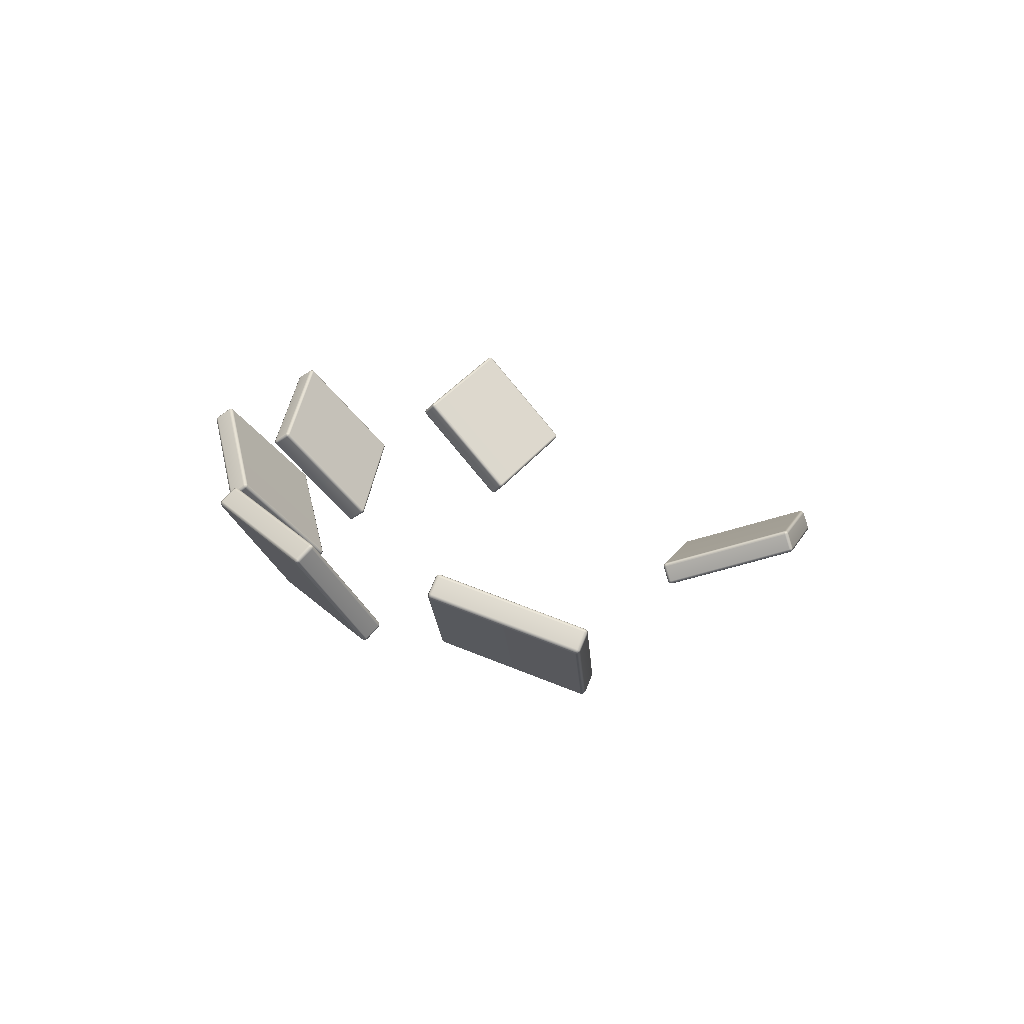
<metadata>
{"format":"obj","ext":"obj","renderer":"f3d","projection":"perspective","resolution":1024,"background":"white","views":[{"elev":21.3,"azim":-42.0,"up":"+Y"}]}
</metadata>
<code>
g Combined Mesh (root: scene) 16
v -67.05 65.18 62.84
v -67.09 65.23 62.78
v -67.16 65.28 62.81
v -67.14 65.22 62.91
v -64.25 63.75 67.59
v -70.3 68.91 65.89
v -70.32 68.97 65.79
v -70.33 69.02 65.93
v -70.34 69.04 65.85
v -67.49 67.48 70.63
v -67.52 67.58 70.68
v -64.33 63.79 67.65
v -67.41 67.49 70.72
v -67.45 67.56 70.74
v -64.25 63.79 67.73
v -64.2 63.75 67.67
v -67.16 65.28 62.81
v -67.09 65.23 62.78
v -67.03 65.29 62.73
v -67.11 65.37 62.75
v -70.32 68.97 65.79
v -66.64 65.87 62.63
v -66.56 65.79 62.61
v -66.55 65.93 62.64
v -66.51 65.86 62.62
v -69.8 69.56 65.61
v -69.71 69.63 65.63
v -70.27 69.06 65.73
v -69.84 69.62 65.7
v -69.76 69.67 65.69
v -70.31 69.12 65.83
v -70.34 69.04 65.85
v -67.03 65.29 62.73
v -67.09 65.23 62.78
v -67.05 65.18 62.84
v -66.96 65.23 62.8
v -66.56 65.79 62.61
v -64.15 63.8 67.55
v -64.25 63.75 67.59
v -66.49 65.73 62.67
v -64.12 63.8 67.66
v -64.2 63.75 67.67
v -63.68 64.3 67.42
v -63.65 64.3 67.53
v -63.63 64.4 67.43
v -63.62 64.38 67.51
v -66.44 65.84 62.68
v -66.51 65.86 62.62
v -66.55 65.93 62.64
v -66.51 65.86 62.62
v -66.44 65.84 62.68
v -66.47 65.94 62.73
v -69.71 69.63 65.63
v -63.66 64.51 67.47
v -63.63 64.4 67.43
v -69.63 69.63 65.71
v -63.64 64.45 67.57
v -63.62 64.38 67.51
v -66.82 68.2 70.45
v -66.8 68.14 70.55
v -66.91 68.24 70.52
v -66.87 68.19 70.58
v -69.71 69.67 65.77
v -69.76 69.67 65.69
v -64.12 63.8 67.66
v -64.2 63.75 67.67
v -64.25 63.79 67.73
v -64.16 63.86 67.75
v -63.65 64.3 67.53
v -67.32 67.55 70.73
v -67.41 67.49 70.72
v -63.69 64.36 67.63
v -67.4 67.63 70.75
v -67.45 67.56 70.74
v -66.85 68.05 70.61
v -66.93 68.13 70.63
v -66.8 68.14 70.55
v -66.87 68.19 70.58
v -63.64 64.45 67.57
v -63.62 64.38 67.51
v -67.4 67.63 70.75
v -67.45 67.56 70.74
v -67.52 67.58 70.68
v -67.47 67.69 70.69
v -66.93 68.13 70.63
v -70.28 69.12 65.94
v -70.33 69.02 65.93
v -67 68.19 70.56
v -70.31 69.12 65.83
v -70.34 69.04 65.85
v -69.81 69.62 65.81
v -69.84 69.62 65.7
v -69.71 69.67 65.77
v -69.76 69.67 65.69
v -66.91 68.24 70.52
v -66.87 68.19 70.58
v -47.66 60.5 33.92
v -47.6 60.55 33.87
v -47.64 60.62 33.82
v -47.73 60.56 33.85
v -51.89 58.92 37.4
v -50.89 64.94 32.01
v -50.79 64.99 31.97
v -50.93 65.04 32
v -50.84 65.07 31.97
v -55.11 63.36 35.49
v -55.16 63.47 35.49
v -51.96 58.98 37.33
v -55.18 63.35 35.59
v -55.2 63.44 35.56
v -52.02 58.98 37.43
v -51.95 58.93 37.46
v -47.64 60.62 33.82
v -47.6 60.55 33.87
v -47.54 60.59 33.93
v -47.57 60.69 33.87
v -50.79 64.99 31.97
v -47.3 61.09 34.37
v -47.27 61 34.43
v -47.29 61.14 34.48
v -47.27 61.06 34.5
v -50.45 65.47 32.53
v -50.44 65.52 32.63
v -50.72 65.07 32.02
v -50.54 65.54 32.52
v -50.51 65.57 32.6
v -50.81 65.14 32.02
v -50.84 65.07 31.97
v -47.54 60.59 33.93
v -47.6 60.55 33.87
v -47.66 60.5 33.92
v -47.59 60.53 34.01
v -47.27 61 34.43
v -51.82 58.95 37.49
v -51.89 58.92 37.4
v -47.33 60.94 34.51
v -51.92 58.96 37.54
v -51.95 58.93 37.46
v -51.56 59.36 37.99
v -51.66 59.36 38.04
v -51.54 59.45 38.06
v -51.62 59.43 38.09
v -47.31 61.03 34.57
v -47.27 61.06 34.5
v -47.29 61.14 34.48
v -47.27 61.06 34.5
v -47.31 61.03 34.57
v -47.35 61.14 34.57
v -50.44 65.52 32.63
v -51.58 59.56 38.05
v -51.54 59.45 38.06
v -50.51 65.52 32.73
v -51.68 59.5 38.09
v -51.62 59.43 38.09
v -54.73 63.94 36.21
v -54.83 63.88 36.24
v -54.81 63.99 36.15
v -54.87 63.94 36.19
v -50.58 65.57 32.66
v -50.51 65.57 32.6
v -51.92 58.96 37.54
v -51.95 58.93 37.46
v -52.02 58.98 37.43
v -52.02 59.03 37.53
v -51.66 59.36 38.04
v -55.17 63.4 35.69
v -55.18 63.35 35.59
v -51.75 59.43 38.04
v -55.19 63.5 35.63
v -55.2 63.44 35.56
v -54.9 63.81 36.19
v -54.93 63.9 36.13
v -54.83 63.88 36.24
v -54.87 63.94 36.19
v -51.68 59.5 38.09
v -51.62 59.43 38.09
v -55.19 63.5 35.63
v -55.2 63.44 35.56
v -55.16 63.47 35.49
v -55.14 63.56 35.55
v -54.93 63.9 36.13
v -50.91 65.14 32.07
v -50.93 65.04 32
v -54.87 63.96 36.05
v -50.81 65.14 32.02
v -50.84 65.07 31.97
v -50.65 65.54 32.57
v -50.54 65.54 32.52
v -50.58 65.57 32.66
v -50.51 65.57 32.6
v -54.81 63.99 36.15
v -54.87 63.94 36.19
v -56.02 61.89 37.96
v -55.98 61.95 37.89
v -56.04 62.01 37.86
v -56.12 61.95 37.92
v -58.65 60 42.65
v -59.96 66.13 37.46
v -59.88 66.2 37.4
v -60 66.24 37.48
v -59.94 66.26 37.42
v -62.58 64.24 42.15
v -62.63 64.35 42.17
v -58.74 60.05 42.61
v -62.61 64.23 42.27
v -62.64 64.31 42.25
v -58.77 60.04 42.73
v -58.69 60 42.73
v -56.04 62.01 37.86
v -55.98 61.95 37.89
v -55.91 61.99 37.93
v -55.96 62.08 37.88
v -59.88 66.2 37.4
v -55.56 62.5 38.28
v -55.5 62.41 38.32
v -55.51 62.55 38.37
v -55.48 62.47 38.39
v -59.39 66.69 37.82
v -59.35 66.74 37.91
v -59.8 66.27 37.42
v -59.49 66.75 37.85
v -59.43 66.78 37.91
v -59.89 66.34 37.45
v -59.94 66.26 37.42
v -55.91 61.99 37.93
v -55.98 61.95 37.89
v -56.02 61.89 37.96
v -55.93 61.92 38.02
v -55.5 62.41 38.32
v -58.56 60.03 42.71
v -58.65 60 42.65
v -55.52 62.34 38.41
v -58.63 60.03 42.79
v -58.69 60 42.73
v -58.15 60.45 43.1
v -58.23 60.44 43.19
v -58.12 60.54 43.16
v -58.18 60.52 43.22
v -55.49 62.43 38.47
v -55.48 62.47 38.39
v -55.51 62.55 38.37
v -55.48 62.47 38.39
v -55.49 62.43 38.47
v -55.54 62.54 38.49
v -59.35 66.74 37.91
v -58.16 60.65 43.18
v -58.12 60.54 43.16
v -59.38 66.73 38.03
v -58.24 60.58 43.24
v -58.18 60.52 43.22
v -62 64.83 42.72
v -62.08 64.77 42.78
v -62.1 64.89 42.68
v -62.14 64.83 42.75
v -59.47 66.78 37.99
v -59.43 66.78 37.91
v -58.63 60.03 42.79
v -58.69 60 42.73
v -58.77 60.04 42.73
v -58.73 60.09 42.82
v -58.23 60.44 43.19
v -62.56 64.28 42.36
v -62.61 64.23 42.27
v -58.32 60.51 43.22
v -62.62 64.37 42.32
v -62.64 64.31 42.25
v -62.16 64.7 42.76
v -62.21 64.79 42.71
v -62.08 64.77 42.78
v -62.14 64.83 42.75
v -58.24 60.58 43.24
v -58.18 60.52 43.22
v -62.62 64.37 42.32
v -62.64 64.31 42.25
v -62.63 64.35 42.17
v -62.6 64.44 42.23
v -62.21 64.79 42.71
v -59.97 66.33 37.54
v -60 66.24 37.48
v -62.19 64.86 42.62
v -59.89 66.34 37.45
v -59.94 66.26 37.42
v -59.56 66.75 37.93
v -59.49 66.75 37.85
v -59.47 66.78 37.99
v -59.43 66.78 37.91
v -62.1 64.89 42.68
v -62.14 64.83 42.75
v -35.14 58.25 34.35
v -35.06 58.3 34.33
v -35.07 58.35 34.26
v -35.17 58.3 34.25
v -40.52 57.04 35.77
v -37.01 62.46 30.81
v -36.91 62.51 30.82
v -37.04 62.56 30.78
v -36.96 62.58 30.79
v -42.4 61.25 32.23
v -42.43 61.36 32.2
v -40.56 57.09 35.67
v -42.5 61.26 32.29
v -42.51 61.34 32.25
v -40.66 57.1 35.73
v -40.61 57.05 35.79
v -35.07 58.35 34.26
v -35.06 58.3 34.33
v -35.03 58.34 34.4
v -35.02 58.43 34.33
v -36.91 62.51 30.82
v -34.99 58.88 34.86
v -34.99 58.8 34.93
v -35.02 58.94 34.95
v -35.01 58.86 34.99
v -36.83 63.04 31.42
v -36.86 63.1 31.51
v -36.86 62.59 30.89
v -36.9 63.11 31.36
v -36.91 63.15 31.45
v -36.94 62.65 30.83
v -36.96 62.58 30.79
v -35.03 58.34 34.4
v -35.06 58.3 34.33
v -35.14 58.25 34.35
v -35.12 58.29 34.45
v -34.99 58.8 34.93
v -40.5 57.08 35.88
v -40.52 57.04 35.77
v -35.08 58.74 34.98
v -40.62 57.09 35.88
v -40.61 57.05 35.79
v -40.47 57.54 36.41
v -40.58 57.55 36.41
v -40.48 57.64 36.46
v -40.56 57.62 36.45
v -35.09 58.84 35.04
v -35.01 58.86 34.99
v -35.02 58.94 34.95
v -35.01 58.86 34.99
v -35.09 58.84 35.04
v -35.12 58.95 35.01
v -36.86 63.1 31.51
v -40.51 57.74 36.43
v -40.48 57.64 36.46
v -36.96 63.11 31.57
v -40.61 57.69 36.42
v -40.56 57.62 36.45
v -42.35 61.9 32.99
v -42.45 61.85 32.98
v -42.38 61.95 32.89
v -42.46 61.9 32.91
v -37 63.16 31.47
v -36.91 63.15 31.45
v -40.62 57.09 35.88
v -40.61 57.05 35.79
v -40.66 57.1 35.73
v -40.69 57.16 35.82
v -40.58 57.55 36.41
v -42.53 61.32 32.38
v -42.5 61.26 32.29
v -40.66 57.61 36.35
v -42.53 61.4 32.31
v -42.51 61.34 32.25
v -42.5 61.77 32.91
v -42.49 61.86 32.84
v -42.45 61.85 32.98
v -42.46 61.9 32.91
v -40.61 57.69 36.42
v -40.56 57.62 36.45
v -42.53 61.4 32.31
v -42.51 61.34 32.25
v -42.43 61.36 32.2
v -42.44 61.46 32.26
v -42.49 61.86 32.84
v -37.05 62.66 30.83
v -37.04 62.56 30.78
v -42.4 61.91 32.79
v -36.94 62.65 30.83
v -36.96 62.58 30.79
v -37.02 63.12 31.36
v -36.9 63.11 31.36
v -37 63.16 31.47
v -36.91 63.15 31.45
v -42.38 61.95 32.89
v -42.46 61.9 32.91
v -65.45 63.38 50.59
v -65.44 63.41 50.51
v -65.51 63.47 50.49
v -65.55 63.43 50.59
v -65.91 62.67 56.23
v -69.04 67.93 50.88
v -69 67.97 50.78
v -69.07 68.04 50.89
v -69.04 68.05 50.8
v -69.49 67.22 56.51
v -69.52 67.33 56.53
v -66 62.72 56.23
v -69.47 67.23 56.63
v -69.5 67.32 56.61
v -65.98 62.74 56.34
v -65.91 62.68 56.32
v -65.51 63.47 50.49
v -65.44 63.41 50.51
v -65.36 63.45 50.5
v -65.42 63.54 50.46
v -69 67.97 50.78
v -64.87 63.96 50.56
v -64.81 63.87 50.6
v -64.79 64.02 50.62
v -64.76 63.94 50.63
v -68.36 68.46 50.85
v -68.28 68.52 50.9
v -68.91 68.04 50.75
v -68.43 68.54 50.9
v -68.35 68.57 50.93
v -68.98 68.12 50.8
v -69.04 68.05 50.8
v -65.36 63.45 50.5
v -65.44 63.41 50.51
v -65.45 63.38 50.59
v -65.34 63.4 50.6
v -64.81 63.87 50.6
v -65.79 62.7 56.24
v -65.91 62.67 56.23
v -64.79 63.83 50.7
v -65.83 62.72 56.35
v -65.91 62.68 56.32
v -65.24 63.12 56.34
v -65.28 63.14 56.45
v -65.19 63.21 56.36
v -65.22 63.21 56.44
v -64.74 63.92 50.72
v -64.76 63.94 50.63
v -64.79 64.02 50.62
v -64.76 63.94 50.63
v -64.74 63.92 50.72
v -64.77 64.03 50.73
v -68.28 68.52 50.9
v -65.22 63.32 56.37
v -65.19 63.21 56.36
v -68.26 68.53 51.02
v -65.26 63.29 56.47
v -65.22 63.21 56.44
v -68.71 67.82 56.65
v -68.75 67.78 56.75
v -68.81 67.88 56.65
v -68.82 67.84 56.73
v -68.36 68.59 51.02
v -68.35 68.57 50.93
v -65.83 62.72 56.35
v -65.91 62.68 56.32
v -65.98 62.74 56.34
v -65.9 62.79 56.4
v -65.28 63.14 56.45
v -69.39 67.29 56.68
v -69.47 67.23 56.63
v -65.35 63.22 56.49
v -69.45 67.38 56.65
v -69.5 67.32 56.61
v -68.84 67.71 56.78
v -68.9 67.8 56.74
v -68.75 67.78 56.75
v -68.82 67.84 56.73
v -65.26 63.29 56.47
v -65.22 63.21 56.44
v -69.45 67.38 56.65
v -69.5 67.32 56.61
v -69.52 67.33 56.53
v -69.47 67.43 56.54
v -68.9 67.8 56.74
v -69.02 68.14 50.91
v -69.07 68.04 50.89
v -68.92 67.85 56.64
v -68.98 68.12 50.8
v -69.04 68.05 50.8
v -68.47 68.56 51
v -68.43 68.54 50.9
v -68.36 68.59 51.02
v -68.35 68.57 50.93
v -68.81 67.88 56.65
v -68.82 67.84 56.73
v -41.17 61.89 59.13
v -41.11 61.88 59.06
v -41.14 61.83 58.99
v -41.23 61.81 59.07
v -45.83 63.02 62.21
v -44.5 59.84 54.84
v -44.42 59.86 54.76
v -44.56 59.85 54.74
v -44.48 59.85 54.7
v -49.16 60.97 57.92
v -49.22 60.98 57.82
v -45.89 62.94 62.15
v -49.25 61.04 57.96
v -49.28 61.02 57.88
v -45.97 63 62.19
v -45.91 63.05 62.23
v -41.14 61.83 58.99
v -41.11 61.88 59.06
v -41.08 61.96 59.03
v -41.11 61.92 58.93
v -44.42 59.86 54.76
v -41.14 62.56 58.65
v -41.11 62.61 58.75
v -41.18 62.67 58.63
v -41.14 62.68 58.71
v -44.41 60.59 54.42
v -44.45 60.7 54.4
v -44.38 59.95 54.7
v -44.51 60.57 54.36
v -44.52 60.66 54.35
v -44.48 59.92 54.64
v -44.48 59.85 54.7
v -41.08 61.96 59.03
v -41.11 61.88 59.06
v -41.17 61.89 59.13
v -41.15 62 59.12
v -41.11 62.61 58.75
v -45.81 63.13 62.2
v -45.83 63.02 62.21
v -41.17 62.64 58.84
v -45.92 63.14 62.23
v -45.91 63.05 62.23
v -45.83 63.77 61.92
v -45.95 63.78 61.95
v -45.86 63.86 61.85
v -45.94 63.85 61.89
v -41.2 62.73 58.77
v -41.14 62.68 58.71
v -41.18 62.67 58.63
v -41.14 62.68 58.71
v -41.2 62.73 58.77
v -41.27 62.73 58.67
v -44.45 60.7 54.4
v -45.93 63.86 61.75
v -45.86 63.86 61.85
v -44.54 60.76 54.44
v -46.01 63.84 61.83
v -45.94 63.85 61.89
v -49.2 61.89 57.52
v -49.28 61.87 57.6
v -49.26 61.81 57.46
v -49.32 61.82 57.53
v -44.6 60.68 54.38
v -44.52 60.66 54.35
v -45.92 63.14 62.23
v -45.91 63.05 62.23
v -45.97 63 62.19
v -46.01 63.11 62.17
v -45.95 63.78 61.95
v -49.29 61.14 57.94
v -49.25 61.04 57.96
v -46.04 63.75 61.89
v -49.31 61.1 57.84
v -49.28 61.02 57.88
v -49.32 61.78 57.66
v -49.34 61.74 57.56
v -49.28 61.87 57.6
v -49.32 61.82 57.53
v -46.01 63.84 61.83
v -45.94 63.85 61.89
v -49.31 61.1 57.84
v -49.28 61.02 57.88
v -49.22 60.98 57.82
v -49.25 61.06 57.75
v -49.34 61.74 57.56
v -44.59 59.93 54.67
v -44.56 59.85 54.74
v -49.28 61.7 57.47
v -44.48 59.92 54.64
v -44.48 59.85 54.7
v -44.62 60.57 54.39
v -44.51 60.57 54.36
v -44.6 60.68 54.38
v -44.52 60.66 54.35
v -49.26 61.81 57.46
v -49.32 61.82 57.53
g Combined Mesh (root: scene) 16_0
f 3 2 1
f 4 3 1
f 1 5 4
f 4 6 3
f 6 7 3
f 6 8 7
f 8 9 7
f 8 6 10
f 6 4 10
f 11 8 10
f 5 12 4
f 4 12 10
f 10 13 11
f 13 10 12
f 13 14 11
f 15 13 12
f 12 5 15
f 5 16 15
f 19 18 17
f 20 19 17
f 17 21 20
f 20 22 19
f 22 23 19
f 22 24 23
f 24 25 23
f 22 26 24
f 26 22 20
f 26 27 24
f 21 28 20
f 28 26 20
f 26 29 27
f 29 26 28
f 29 30 27
f 31 29 28
f 28 21 31
f 21 32 31
f 35 34 33
f 36 35 33
f 33 37 36
f 36 38 35
f 38 39 35
f 37 40 36
f 36 40 38
f 38 41 39
f 41 42 39
f 38 43 41
f 40 43 38
f 43 44 41
f 43 45 44
f 45 43 40
f 45 46 44
f 47 45 40
f 40 37 47
f 37 48 47
f 51 50 49
f 52 51 49
f 49 53 52
f 52 54 51
f 54 55 51
f 53 56 52
f 52 56 54
f 54 57 55
f 57 58 55
f 54 59 57
f 56 59 54
f 59 60 57
f 59 61 60
f 59 56 61
f 61 62 60
f 56 63 61
f 56 53 63
f 53 64 63
f 67 66 65
f 68 67 65
f 65 69 68
f 68 70 67
f 70 71 67
f 69 72 68
f 68 72 70
f 70 73 71
f 73 74 71
f 70 75 73
f 72 75 70
f 75 76 73
f 75 77 76
f 77 75 72
f 77 78 76
f 79 77 72
f 72 69 79
f 69 80 79
f 83 82 81
f 84 83 81
f 81 85 84
f 84 86 83
f 86 87 83
f 85 88 84
f 84 88 86
f 86 89 87
f 89 90 87
f 86 91 89
f 88 91 86
f 91 92 89
f 91 93 92
f 93 91 88
f 93 94 92
f 95 93 88
f 88 85 95
f 85 96 95
g Combined Mesh (root: scene) 16_1
f 99 98 97
f 100 99 97
f 97 101 100
f 100 102 99
f 102 103 99
f 102 104 103
f 104 105 103
f 104 102 106
f 102 100 106
f 107 104 106
f 101 108 100
f 100 108 106
f 106 109 107
f 109 106 108
f 109 110 107
f 111 109 108
f 108 101 111
f 101 112 111
f 115 114 113
f 116 115 113
f 113 117 116
f 116 118 115
f 118 119 115
f 118 120 119
f 120 121 119
f 118 122 120
f 122 118 116
f 122 123 120
f 117 124 116
f 124 122 116
f 122 125 123
f 125 122 124
f 125 126 123
f 127 125 124
f 124 117 127
f 117 128 127
f 131 130 129
f 132 131 129
f 129 133 132
f 132 134 131
f 134 135 131
f 133 136 132
f 132 136 134
f 134 137 135
f 137 138 135
f 134 139 137
f 136 139 134
f 139 140 137
f 139 141 140
f 141 139 136
f 141 142 140
f 143 141 136
f 136 133 143
f 133 144 143
f 147 146 145
f 148 147 145
f 145 149 148
f 148 150 147
f 150 151 147
f 149 152 148
f 148 152 150
f 150 153 151
f 153 154 151
f 150 155 153
f 152 155 150
f 155 156 153
f 155 157 156
f 155 152 157
f 157 158 156
f 152 159 157
f 152 149 159
f 149 160 159
f 163 162 161
f 164 163 161
f 161 165 164
f 164 166 163
f 166 167 163
f 165 168 164
f 164 168 166
f 166 169 167
f 169 170 167
f 166 171 169
f 168 171 166
f 171 172 169
f 171 173 172
f 173 171 168
f 173 174 172
f 175 173 168
f 168 165 175
f 165 176 175
f 179 178 177
f 180 179 177
f 177 181 180
f 180 182 179
f 182 183 179
f 181 184 180
f 180 184 182
f 182 185 183
f 185 186 183
f 182 187 185
f 184 187 182
f 187 188 185
f 187 189 188
f 189 187 184
f 189 190 188
f 191 189 184
f 184 181 191
f 181 192 191
g Combined Mesh (root: scene) 16_2
f 195 194 193
f 196 195 193
f 193 197 196
f 196 198 195
f 198 199 195
f 198 200 199
f 200 201 199
f 200 198 202
f 198 196 202
f 203 200 202
f 197 204 196
f 196 204 202
f 202 205 203
f 205 202 204
f 205 206 203
f 207 205 204
f 204 197 207
f 197 208 207
f 211 210 209
f 212 211 209
f 209 213 212
f 212 214 211
f 214 215 211
f 214 216 215
f 216 217 215
f 214 218 216
f 218 214 212
f 218 219 216
f 213 220 212
f 220 218 212
f 218 221 219
f 221 218 220
f 221 222 219
f 223 221 220
f 220 213 223
f 213 224 223
f 227 226 225
f 228 227 225
f 225 229 228
f 228 230 227
f 230 231 227
f 229 232 228
f 228 232 230
f 230 233 231
f 233 234 231
f 230 235 233
f 232 235 230
f 235 236 233
f 235 237 236
f 237 235 232
f 237 238 236
f 239 237 232
f 232 229 239
f 229 240 239
f 243 242 241
f 244 243 241
f 241 245 244
f 244 246 243
f 246 247 243
f 245 248 244
f 244 248 246
f 246 249 247
f 249 250 247
f 246 251 249
f 248 251 246
f 251 252 249
f 251 253 252
f 251 248 253
f 253 254 252
f 248 255 253
f 248 245 255
f 245 256 255
f 259 258 257
f 260 259 257
f 257 261 260
f 260 262 259
f 262 263 259
f 261 264 260
f 260 264 262
f 262 265 263
f 265 266 263
f 262 267 265
f 264 267 262
f 267 268 265
f 267 269 268
f 269 267 264
f 269 270 268
f 271 269 264
f 264 261 271
f 261 272 271
f 275 274 273
f 276 275 273
f 273 277 276
f 276 278 275
f 278 279 275
f 277 280 276
f 276 280 278
f 278 281 279
f 281 282 279
f 278 283 281
f 280 283 278
f 283 284 281
f 283 285 284
f 285 283 280
f 285 286 284
f 287 285 280
f 280 277 287
f 277 288 287
g Combined Mesh (root: scene) 16_3
f 291 290 289
f 292 291 289
f 289 293 292
f 292 294 291
f 294 295 291
f 294 296 295
f 296 297 295
f 296 294 298
f 294 292 298
f 299 296 298
f 293 300 292
f 292 300 298
f 298 301 299
f 301 298 300
f 301 302 299
f 303 301 300
f 300 293 303
f 293 304 303
f 307 306 305
f 308 307 305
f 305 309 308
f 308 310 307
f 310 311 307
f 310 312 311
f 312 313 311
f 310 314 312
f 314 310 308
f 314 315 312
f 309 316 308
f 316 314 308
f 314 317 315
f 317 314 316
f 317 318 315
f 319 317 316
f 316 309 319
f 309 320 319
f 323 322 321
f 324 323 321
f 321 325 324
f 324 326 323
f 326 327 323
f 325 328 324
f 324 328 326
f 326 329 327
f 329 330 327
f 326 331 329
f 328 331 326
f 331 332 329
f 331 333 332
f 333 331 328
f 333 334 332
f 335 333 328
f 328 325 335
f 325 336 335
f 339 338 337
f 340 339 337
f 337 341 340
f 340 342 339
f 342 343 339
f 341 344 340
f 340 344 342
f 342 345 343
f 345 346 343
f 342 347 345
f 344 347 342
f 347 348 345
f 347 349 348
f 347 344 349
f 349 350 348
f 344 351 349
f 344 341 351
f 341 352 351
f 355 354 353
f 356 355 353
f 353 357 356
f 356 358 355
f 358 359 355
f 357 360 356
f 356 360 358
f 358 361 359
f 361 362 359
f 358 363 361
f 360 363 358
f 363 364 361
f 363 365 364
f 365 363 360
f 365 366 364
f 367 365 360
f 360 357 367
f 357 368 367
f 371 370 369
f 372 371 369
f 369 373 372
f 372 374 371
f 374 375 371
f 373 376 372
f 372 376 374
f 374 377 375
f 377 378 375
f 374 379 377
f 376 379 374
f 379 380 377
f 379 381 380
f 381 379 376
f 381 382 380
f 383 381 376
f 376 373 383
f 373 384 383
g Combined Mesh (root: scene) 16_4
f 387 386 385
f 388 387 385
f 385 389 388
f 388 390 387
f 390 391 387
f 390 392 391
f 392 393 391
f 392 390 394
f 390 388 394
f 395 392 394
f 389 396 388
f 388 396 394
f 394 397 395
f 397 394 396
f 397 398 395
f 399 397 396
f 396 389 399
f 389 400 399
f 403 402 401
f 404 403 401
f 401 405 404
f 404 406 403
f 406 407 403
f 406 408 407
f 408 409 407
f 406 410 408
f 410 406 404
f 410 411 408
f 405 412 404
f 412 410 404
f 410 413 411
f 413 410 412
f 413 414 411
f 415 413 412
f 412 405 415
f 405 416 415
f 419 418 417
f 420 419 417
f 417 421 420
f 420 422 419
f 422 423 419
f 421 424 420
f 420 424 422
f 422 425 423
f 425 426 423
f 422 427 425
f 424 427 422
f 427 428 425
f 427 429 428
f 429 427 424
f 429 430 428
f 431 429 424
f 424 421 431
f 421 432 431
f 435 434 433
f 436 435 433
f 433 437 436
f 436 438 435
f 438 439 435
f 437 440 436
f 436 440 438
f 438 441 439
f 441 442 439
f 438 443 441
f 440 443 438
f 443 444 441
f 443 445 444
f 443 440 445
f 445 446 444
f 440 447 445
f 440 437 447
f 437 448 447
f 451 450 449
f 452 451 449
f 449 453 452
f 452 454 451
f 454 455 451
f 453 456 452
f 452 456 454
f 454 457 455
f 457 458 455
f 454 459 457
f 456 459 454
f 459 460 457
f 459 461 460
f 461 459 456
f 461 462 460
f 463 461 456
f 456 453 463
f 453 464 463
f 467 466 465
f 468 467 465
f 465 469 468
f 468 470 467
f 470 471 467
f 469 472 468
f 468 472 470
f 470 473 471
f 473 474 471
f 470 475 473
f 472 475 470
f 475 476 473
f 475 477 476
f 477 475 472
f 477 478 476
f 479 477 472
f 472 469 479
f 469 480 479
g Combined Mesh (root: scene) 16_5
f 483 482 481
f 484 483 481
f 481 485 484
f 484 486 483
f 486 487 483
f 486 488 487
f 488 489 487
f 488 486 490
f 486 484 490
f 491 488 490
f 485 492 484
f 484 492 490
f 490 493 491
f 493 490 492
f 493 494 491
f 495 493 492
f 492 485 495
f 485 496 495
f 499 498 497
f 500 499 497
f 497 501 500
f 500 502 499
f 502 503 499
f 502 504 503
f 504 505 503
f 502 506 504
f 506 502 500
f 506 507 504
f 501 508 500
f 508 506 500
f 506 509 507
f 509 506 508
f 509 510 507
f 511 509 508
f 508 501 511
f 501 512 511
f 515 514 513
f 516 515 513
f 513 517 516
f 516 518 515
f 518 519 515
f 517 520 516
f 516 520 518
f 518 521 519
f 521 522 519
f 518 523 521
f 520 523 518
f 523 524 521
f 523 525 524
f 525 523 520
f 525 526 524
f 527 525 520
f 520 517 527
f 517 528 527
f 531 530 529
f 532 531 529
f 529 533 532
f 532 534 531
f 534 535 531
f 533 536 532
f 532 536 534
f 534 537 535
f 537 538 535
f 534 539 537
f 536 539 534
f 539 540 537
f 539 541 540
f 539 536 541
f 541 542 540
f 536 543 541
f 536 533 543
f 533 544 543
f 547 546 545
f 548 547 545
f 545 549 548
f 548 550 547
f 550 551 547
f 549 552 548
f 548 552 550
f 550 553 551
f 553 554 551
f 550 555 553
f 552 555 550
f 555 556 553
f 555 557 556
f 557 555 552
f 557 558 556
f 559 557 552
f 552 549 559
f 549 560 559
f 563 562 561
f 564 563 561
f 561 565 564
f 564 566 563
f 566 567 563
f 565 568 564
f 564 568 566
f 566 569 567
f 569 570 567
f 566 571 569
f 568 571 566
f 571 572 569
f 571 573 572
f 573 571 568
f 573 574 572
f 575 573 568
f 568 565 575
f 565 576 575

</code>
